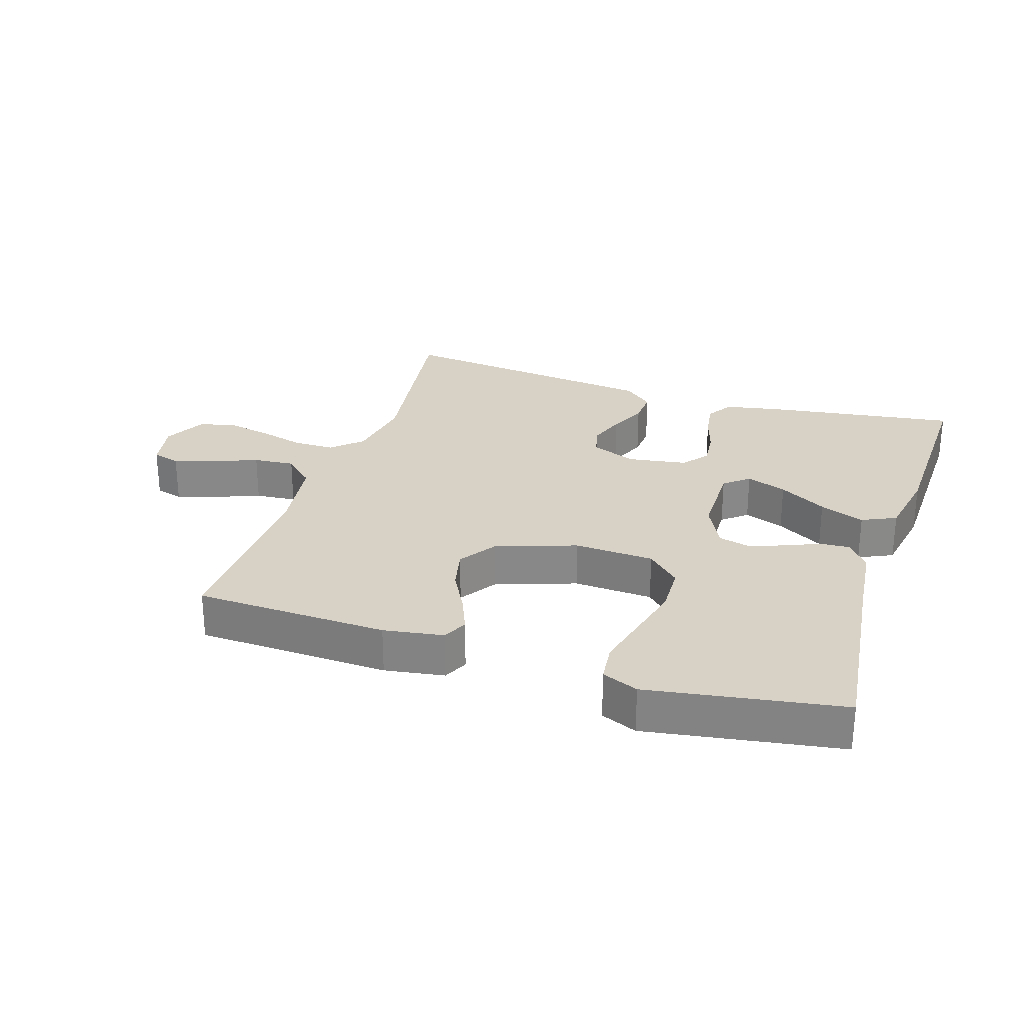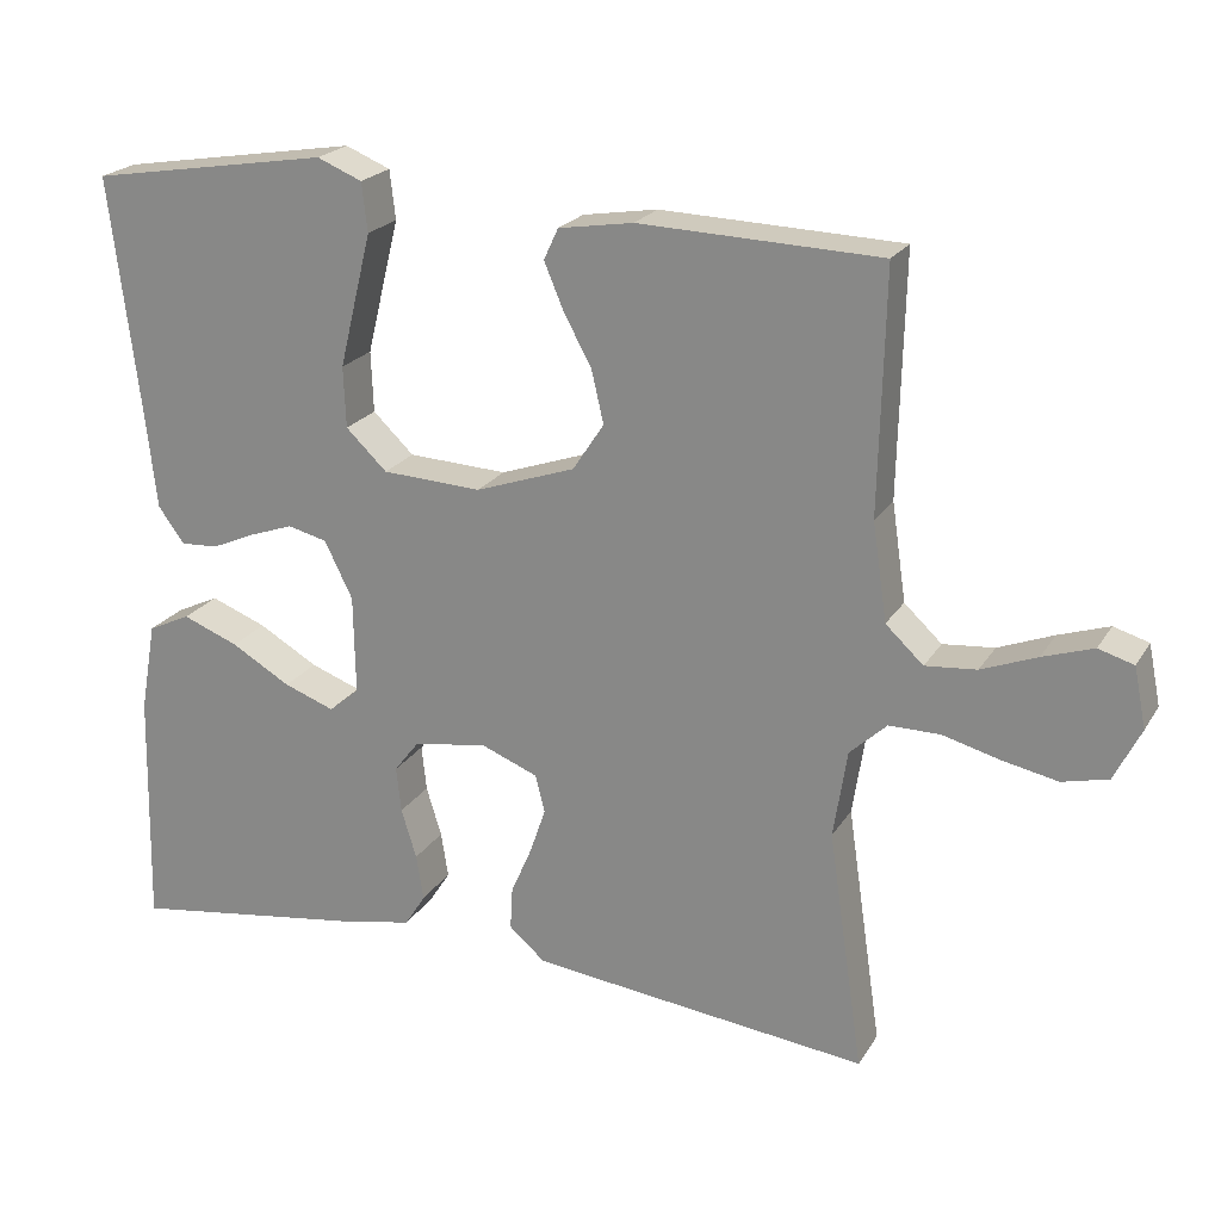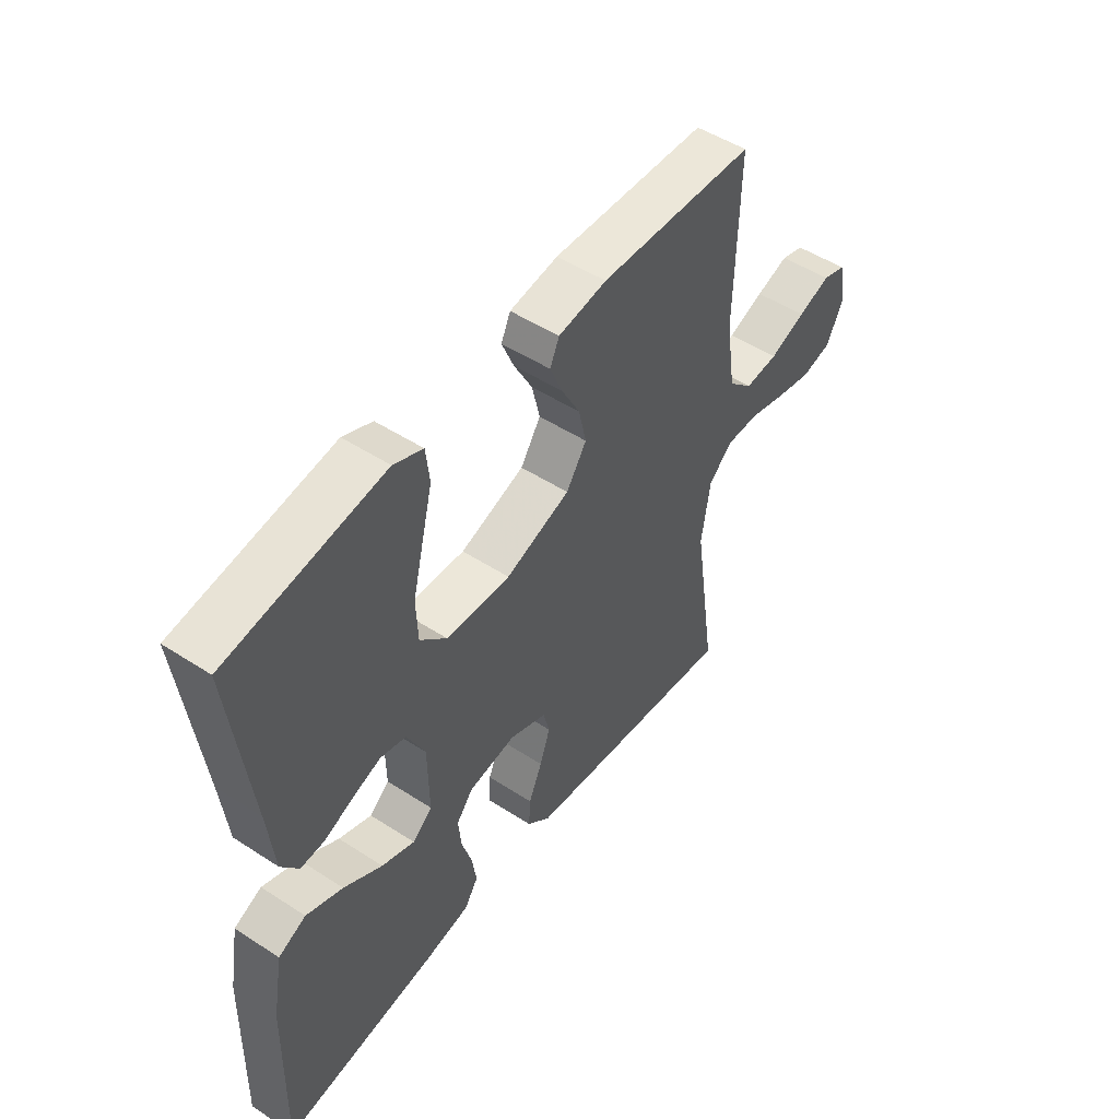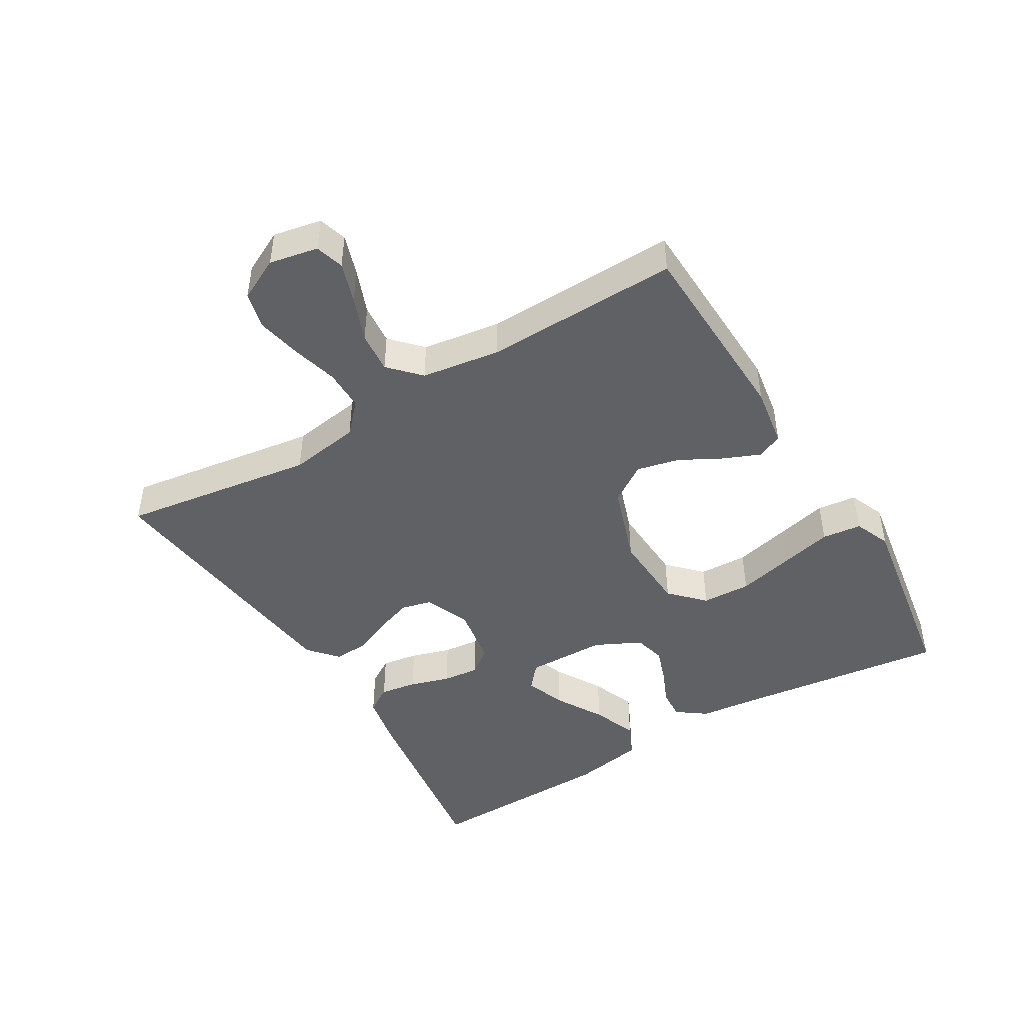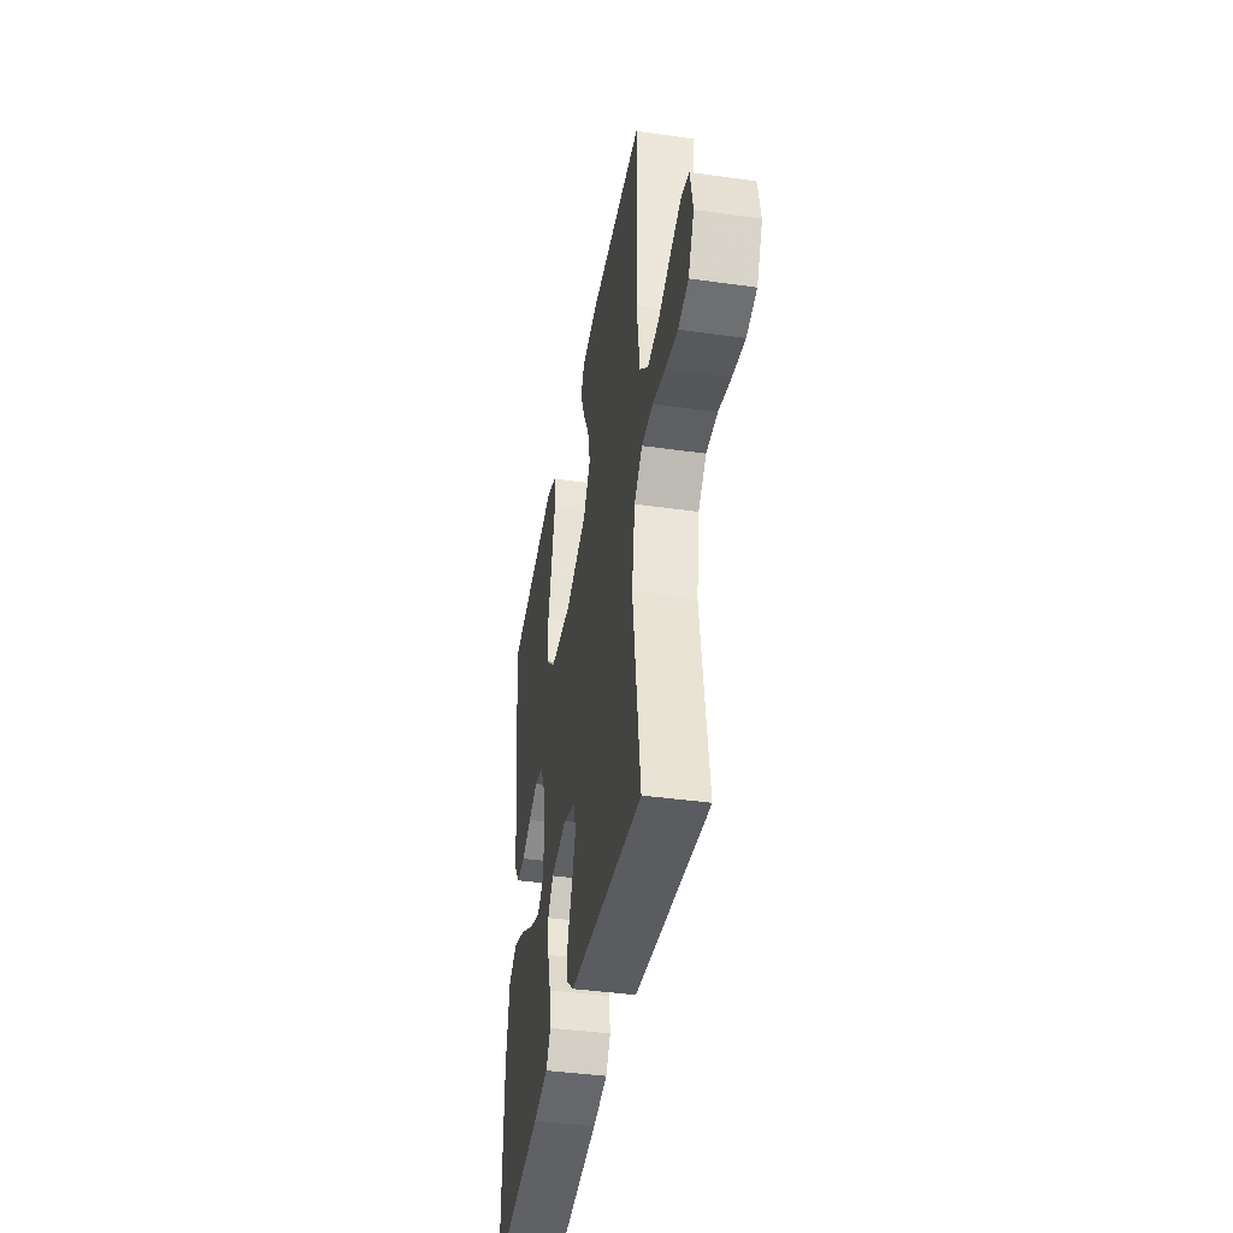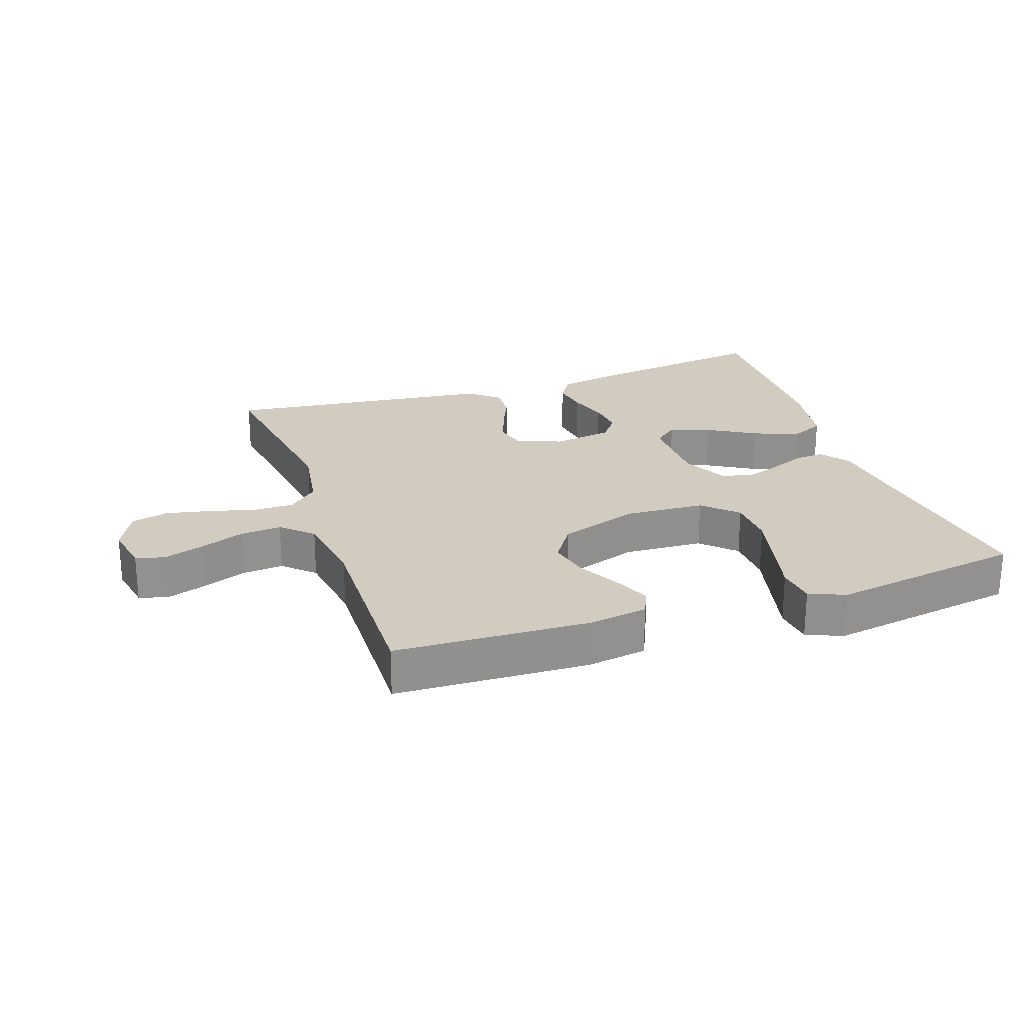
<metadata>
{"format":"obj","ext":"obj","renderer":"f3d","projection":"perspective","resolution":1024,"background":"white","views":[{"elev":27.4,"azim":18.1,"up":"+Y"},{"elev":21.8,"azim":-156.5,"up":"+Z"},{"elev":49.9,"azim":125.6,"up":"+Z"},{"elev":-45.8,"azim":-59.0,"up":"+Y"},{"elev":-40.7,"azim":-99.8,"up":"+Z"},{"elev":24.2,"azim":-18.7,"up":"+Y"}]}
</metadata>
<code>
v -0.5 0.07 0.5
v -0.2 0.07 0.51
v -0.107 0.07 0.495
v -0.089 0.07 0.456
v -0.113 0.07 0.399
v -0.148 0.07 0.334
v -0.163 0.07 0.269
v -0.124 0.07 0.21
v 0 0.07 0.167
v 0.124 0.07 0.173
v 0.175 0.07 0.222
v 0.178 0.07 0.298
v 0.157 0.07 0.384
v 0.137 0.07 0.465
v 0.144 0.07 0.526
v 0.2 0.07 0.549
v 0.5 0.07 0.5
v 0.463 0.07 0.2
v 0.45 0.07 0.082
v 0.417 0.07 0.037
v 0.37 0.07 0.04
v 0.315 0.07 0.064
v 0.261 0.07 0.083
v 0.212 0.07 0.071
v 0.177 0.07 0
v 0.175 0.07 -0.124
v 0.213 0.07 -0.156
v 0.276 0.07 -0.133
v 0.35 0.07 -0.09
v 0.42 0.07 -0.063
v 0.473 0.07 -0.088
v 0.493 0.07 -0.2
v 0.5 0.07 -0.5
v 0.2 0.07 -0.456
v 0.115 0.07 -0.439
v 0.089 0.07 -0.398
v 0.098 0.07 -0.341
v 0.117 0.07 -0.279
v 0.123 0.07 -0.222
v 0.092 0.07 -0.182
v 0 0.07 -0.167
v -0.071 0.07 -0.195
v -0.083 0.07 -0.242
v -0.063 0.07 -0.3
v -0.037 0.07 -0.36
v -0.034 0.07 -0.413
v -0.079 0.07 -0.452
v -0.2 0.07 -0.466
v -0.5 0.07 -0.5
v -0.456 0.07 -0.2
v -0.473 0.07 -0.09
v -0.519 0.07 -0.047
v -0.583 0.07 -0.047
v -0.654 0.07 -0.066
v -0.723 0.07 -0.08
v -0.78 0.07 -0.066
v -0.813 0.07 0
v -0.798 0.07 0.075
v -0.754 0.07 0.088
v -0.691 0.07 0.067
v -0.622 0.07 0.04
v -0.558 0.07 0.034
v -0.511 0.07 0.078
v -0.493 0.07 0.2
v -0.5 0 0.5
v -0.2 0 0.51
v -0.107 0 0.495
v -0.089 0 0.456
v -0.113 0 0.399
v -0.148 0 0.334
v -0.163 0 0.269
v -0.124 0 0.21
v 0 0 0.167
v 0.124 0 0.173
v 0.175 0 0.222
v 0.178 0 0.298
v 0.157 0 0.384
v 0.137 0 0.465
v 0.144 0 0.526
v 0.2 0 0.549
v 0.5 0 0.5
v 0.463 0 0.2
v 0.45 0 0.082
v 0.417 0 0.037
v 0.37 0 0.04
v 0.315 0 0.064
v 0.261 0 0.083
v 0.212 0 0.071
v 0.177 0 0
v 0.175 0 -0.124
v 0.213 0 -0.156
v 0.276 0 -0.133
v 0.35 0 -0.09
v 0.42 0 -0.063
v 0.473 0 -0.088
v 0.493 0 -0.2
v 0.5 0 -0.5
v 0.2 0 -0.456
v 0.115 0 -0.439
v 0.089 0 -0.398
v 0.098 0 -0.341
v 0.117 0 -0.279
v 0.123 0 -0.222
v 0.092 0 -0.182
v 0 0 -0.167
v -0.071 0 -0.195
v -0.083 0 -0.242
v -0.063 0 -0.3
v -0.037 0 -0.36
v -0.034 0 -0.413
v -0.079 0 -0.452
v -0.2 0 -0.466
v -0.5 0 -0.5
v -0.456 0 -0.2
v -0.473 0 -0.09
v -0.519 0 -0.047
v -0.583 0 -0.047
v -0.654 0 -0.066
v -0.723 0 -0.08
v -0.78 0 -0.066
v -0.813 0 0
v -0.798 0 0.075
v -0.754 0 0.088
v -0.691 0 0.067
v -0.622 0 0.04
v -0.558 0 0.034
v -0.511 0 0.078
v -0.493 0 0.2
f 58 59 60 61
f 56 57 58 61
f 56 61 62
f 53 54 55 56
f 53 56 62
f 52 53 62 63
f 47 48 49 50
f 47 50 51
f 44 45 46 47
f 43 44 47 51
f 42 43 51 52
f 35 36 37 38
f 35 38 39
f 34 35 39
f 33 34 39
f 32 33 39 40
f 28 29 30 31
f 27 28 31 32
f 19 20 21 22
f 18 19 22 23
f 17 18 23 24
f 13 14 15 16
f 12 13 16 17
f 11 12 17 24
f 3 4 5 6
f 1 2 3 6
f 64 1 6 7
f 63 64 7 8
f 41 42 52 63
f 41 63 8 9
f 27 32 40 41
f 26 27 41
f 25 26 41 9
f 10 11 24 25
f 9 10 25
f 125 124 123 122
f 125 122 121 120
f 126 125 120
f 120 119 118 117
f 126 120 117
f 127 126 117 116
f 114 113 112 111
f 115 114 111
f 111 110 109 108
f 115 111 108 107
f 116 115 107 106
f 102 101 100 99
f 103 102 99
f 103 99 98
f 103 98 97
f 104 103 97 96
f 95 94 93 92
f 96 95 92 91
f 86 85 84 83
f 87 86 83 82
f 88 87 82 81
f 80 79 78 77
f 81 80 77 76
f 88 81 76 75
f 70 69 68 67
f 70 67 66 65
f 71 70 65 128
f 72 71 128 127
f 127 116 106 105
f 73 72 127 105
f 105 104 96 91
f 105 91 90
f 73 105 90 89
f 89 88 75 74
f 89 74 73
f 1 65 66 2
f 2 66 67 3
f 3 67 68 4
f 4 68 69 5
f 5 69 70 6
f 6 70 71 7
f 7 71 72 8
f 8 72 73 9
f 9 73 74 10
f 10 74 75 11
f 11 75 76 12
f 12 76 77 13
f 13 77 78 14
f 14 78 79 15
f 15 79 80 16
f 16 80 81 17
f 17 81 82 18
f 18 82 83 19
f 19 83 84 20
f 20 84 85 21
f 21 85 86 22
f 22 86 87 23
f 23 87 88 24
f 24 88 89 25
f 25 89 90 26
f 26 90 91 27
f 27 91 92 28
f 28 92 93 29
f 29 93 94 30
f 30 94 95 31
f 31 95 96 32
f 32 96 97 33
f 33 97 98 34
f 34 98 99 35
f 35 99 100 36
f 36 100 101 37
f 37 101 102 38
f 38 102 103 39
f 39 103 104 40
f 40 104 105 41
f 41 105 106 42
f 42 106 107 43
f 43 107 108 44
f 44 108 109 45
f 45 109 110 46
f 46 110 111 47
f 47 111 112 48
f 48 112 113 49
f 49 113 114 50
f 50 114 115 51
f 51 115 116 52
f 52 116 117 53
f 53 117 118 54
f 54 118 119 55
f 55 119 120 56
f 56 120 121 57
f 57 121 122 58
f 58 122 123 59
f 59 123 124 60
f 60 124 125 61
f 61 125 126 62
f 62 126 127 63
f 63 127 128 64
f 64 128 65 1

</code>
